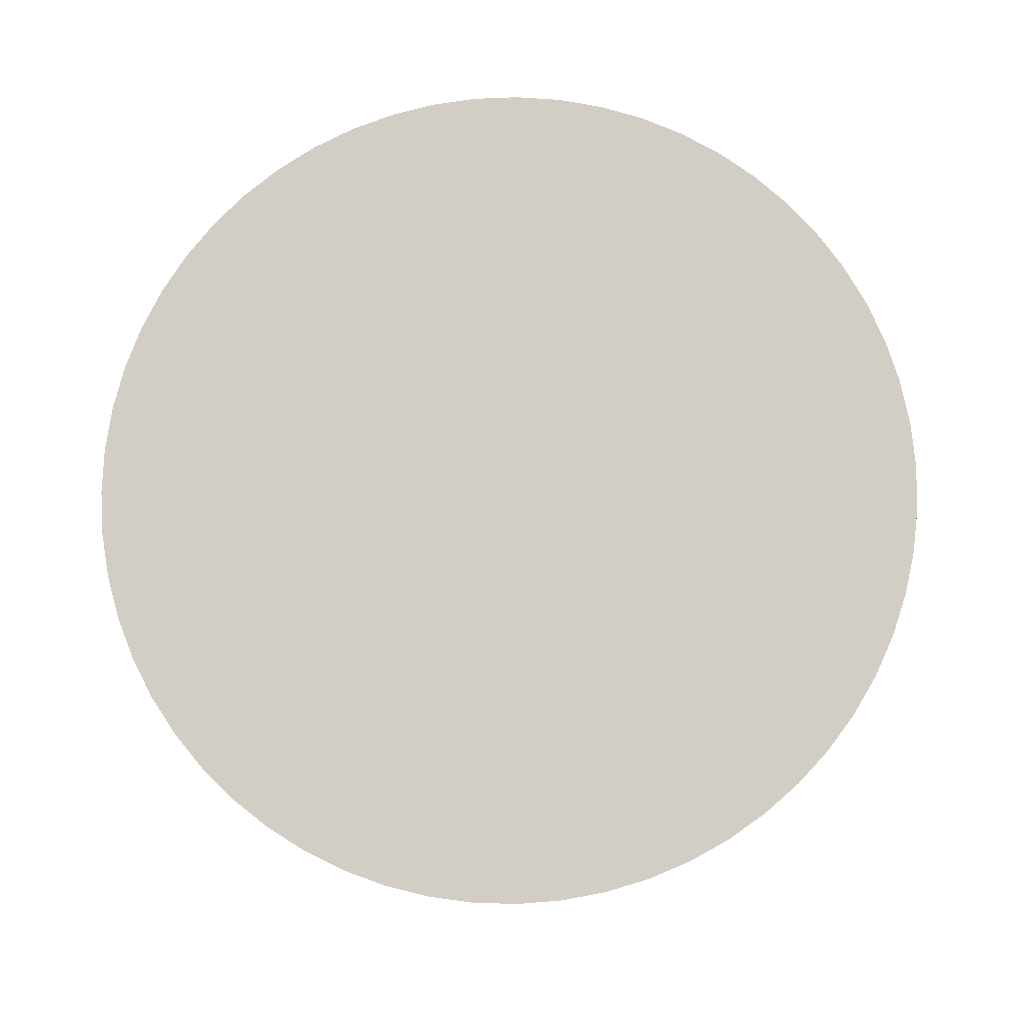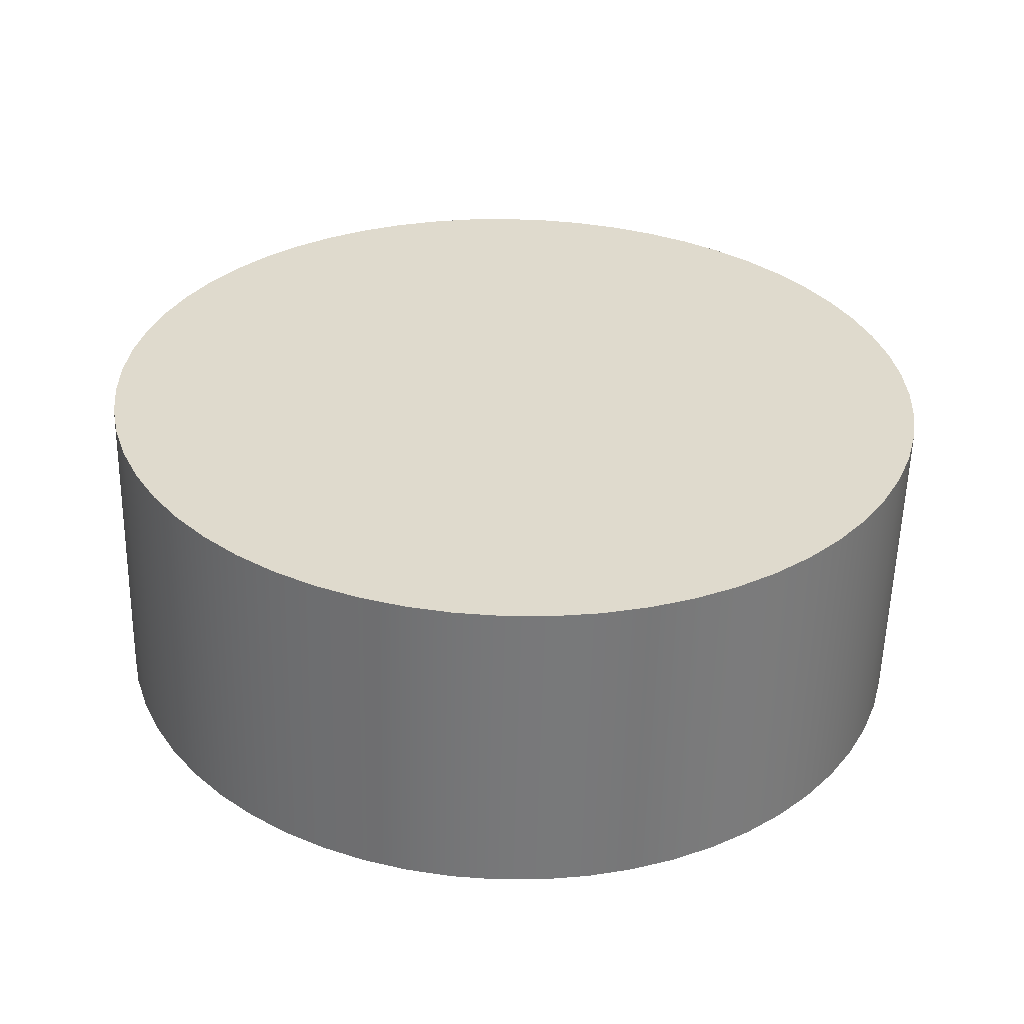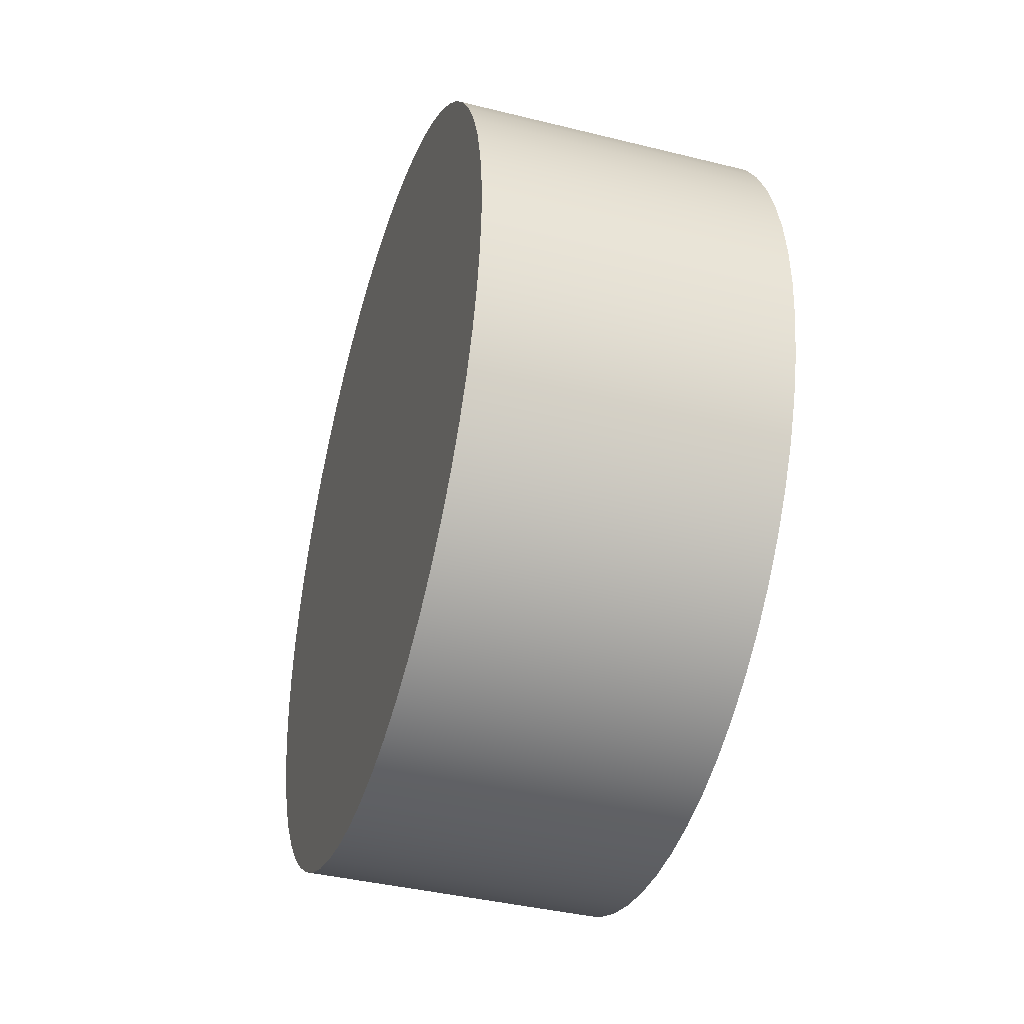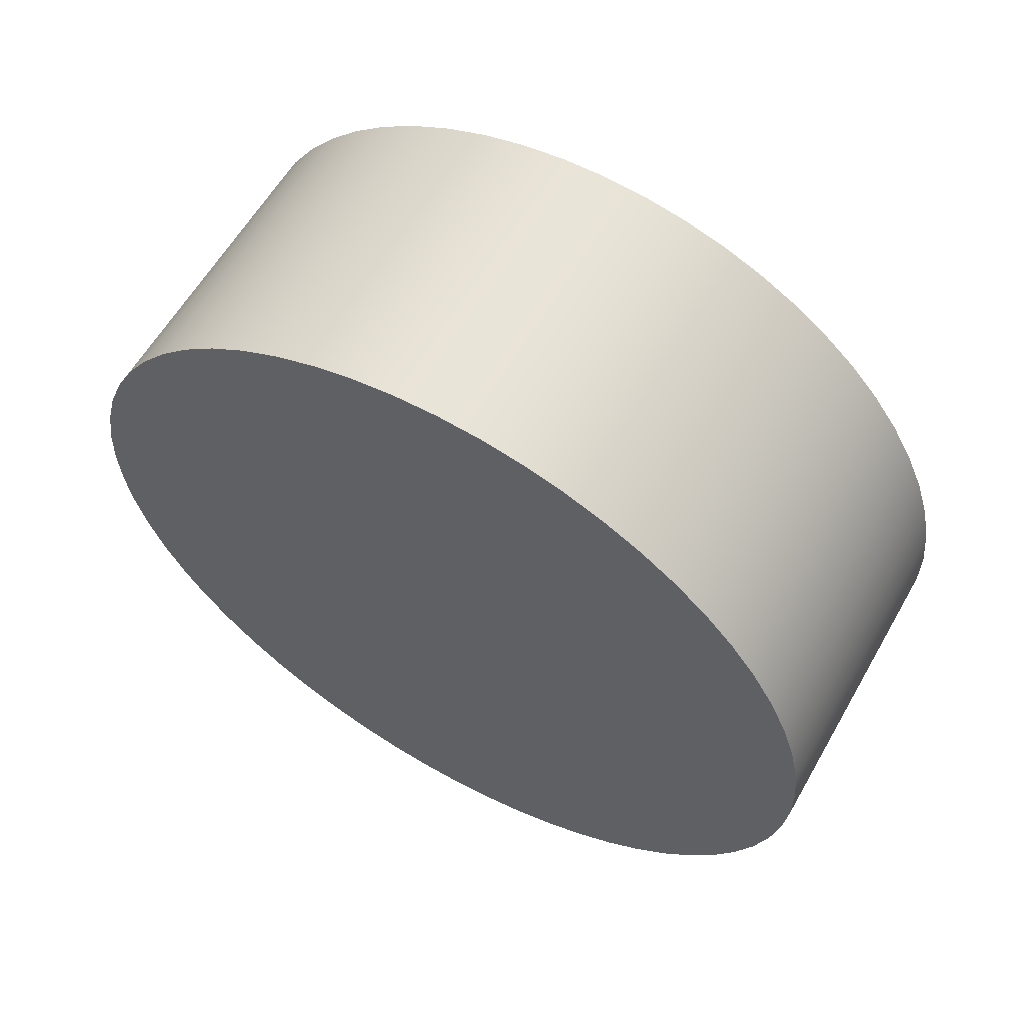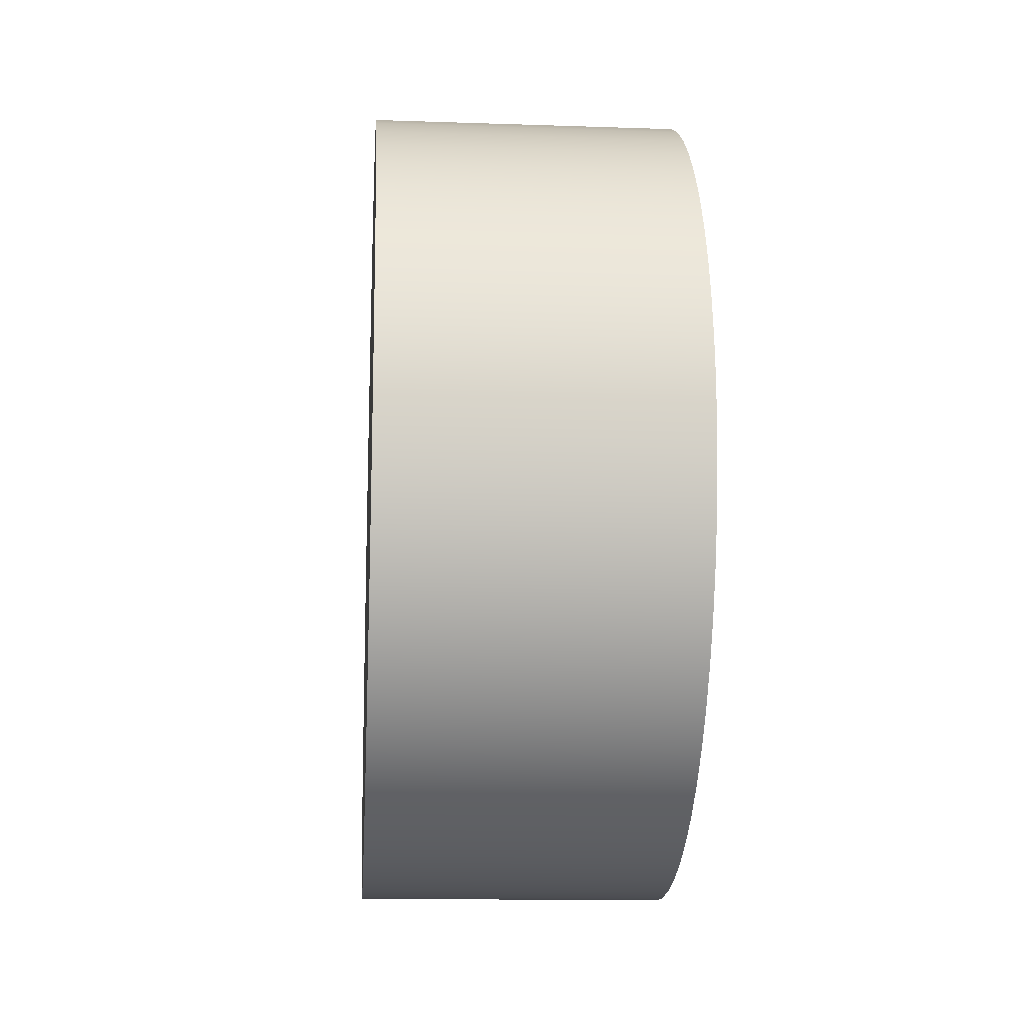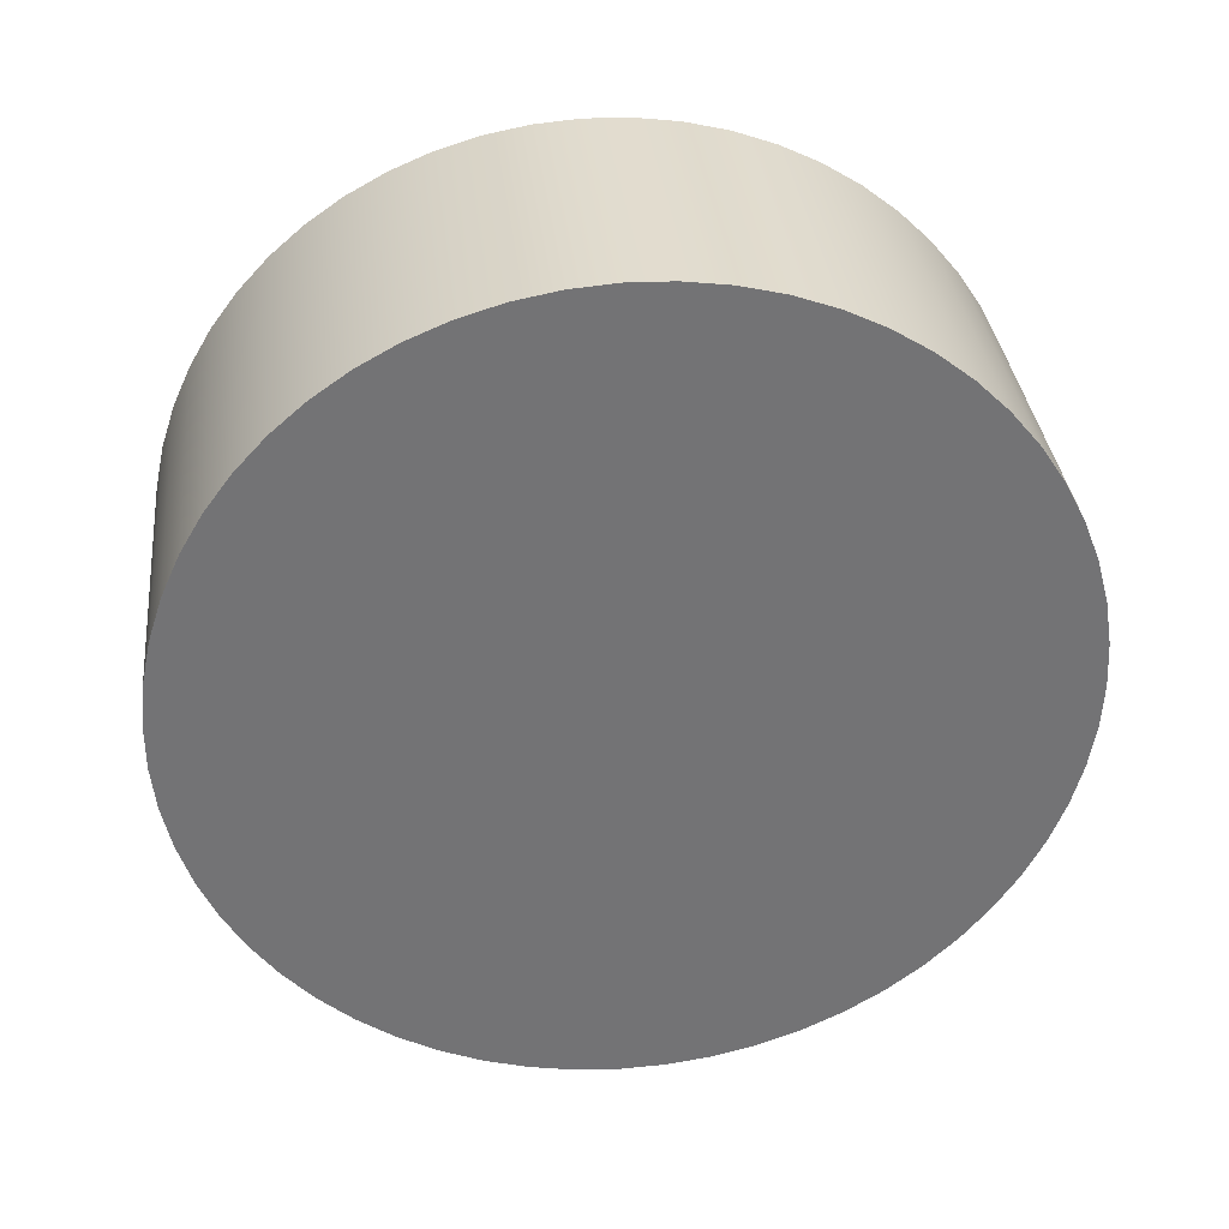
<metadata>
{"format":"obj","ext":"obj","renderer":"f3d","projection":"perspective","resolution":1024,"background":"white","views":[{"elev":-8.5,"azim":92.2,"up":"+Y"},{"elev":-57.4,"azim":-91.3,"up":"+Y"},{"elev":-40.4,"azim":163.1,"up":"+Z"},{"elev":60.0,"azim":119.7,"up":"+Y"},{"elev":-14.4,"azim":175.8,"up":"+Y"},{"elev":34.4,"azim":-96.2,"up":"+Y"}]}
</metadata>
<code>
v -0.9525 -3.111e-16 2.54
v -0.9525 0.27 2.526
v -0.9525 0.5369 2.483
v -0.9525 0.7978 2.411
v -0.9525 1.05 2.313
v -0.9525 1.289 2.188
v -0.9525 1.515 2.039
v -0.9525 1.723 1.866
v -0.9525 1.912 1.673
v -0.9525 2.078 1.46
v -0.9525 2.222 1.231
v -0.9525 2.34 0.9876
v -0.9525 2.432 0.7333
v -0.9525 2.496 0.4706
v -0.9525 2.532 0.2027
v -0.9525 2.539 -0.06762
v -0.9525 2.518 -0.3371
v -0.9525 2.467 -0.6028
v -0.9525 2.389 -0.8617
v -0.9525 2.284 -1.111
v -0.9525 2.153 -1.347
v -0.9525 1.998 -1.569
v -0.9525 1.82 -1.772
v -0.9525 1.621 -1.955
v -0.9525 1.404 -2.117
v -0.9525 1.171 -2.254
v -0.9525 0.925 -2.366
v -0.9525 0.6683 -2.451
v -0.9525 0.404 -2.508
v -0.9525 0.1352 -2.536
v -0.9525 -0.1352 -2.536
v -0.9525 -0.404 -2.508
v -0.9525 -0.6683 -2.451
v -0.9525 -0.925 -2.366
v -0.9525 -1.171 -2.254
v -0.9525 -1.404 -2.117
v -0.9525 -1.621 -1.955
v -0.9525 -1.82 -1.772
v -0.9525 -1.998 -1.569
v -0.9525 -2.153 -1.347
v -0.9525 -2.284 -1.111
v -0.9525 -2.389 -0.8617
v -0.9525 -2.467 -0.6028
v -0.9525 -2.518 -0.3371
v -0.9525 -2.539 -0.06762
v -0.9525 -2.532 0.2027
v -0.9525 -2.496 0.4706
v -0.9525 -2.432 0.7333
v -0.9525 -2.34 0.9876
v -0.9525 -2.222 1.231
v -0.9525 -2.078 1.46
v -0.9525 -1.912 1.673
v -0.9525 -1.723 1.866
v -0.9525 -1.515 2.039
v -0.9525 -1.289 2.188
v -0.9525 -1.05 2.313
v -0.9525 -0.7978 2.411
v -0.9525 -0.5369 2.483
v -0.9525 -0.27 2.526
v -0.9525 -3.111e-16 2.54
v -0.9525 -0.27 2.526
v -0.9525 -0.5369 2.483
v -0.9525 -0.7978 2.411
v -0.9525 -1.05 2.313
v -0.9525 -1.289 2.188
v -0.9525 -1.515 2.039
v -0.9525 -1.723 1.866
v -0.9525 -1.912 1.673
v -0.9525 -2.078 1.46
v -0.9525 -2.222 1.231
v -0.9525 -2.34 0.9876
v -0.9525 -2.432 0.7333
v -0.9525 -2.496 0.4706
v -0.9525 -2.532 0.2027
v -0.9525 -2.539 -0.06762
v -0.9525 -2.518 -0.3371
v -0.9525 -2.467 -0.6028
v -0.9525 -2.389 -0.8617
v -0.9525 -2.284 -1.111
v -0.9525 -2.153 -1.347
v -0.9525 -1.998 -1.569
v -0.9525 -1.82 -1.772
v -0.9525 -1.621 -1.955
v -0.9525 -1.404 -2.117
v -0.9525 -1.171 -2.254
v -0.9525 -0.925 -2.366
v -0.9525 -0.6683 -2.451
v -0.9525 -0.404 -2.508
v -0.9525 -0.1352 -2.536
v -0.9525 0.1352 -2.536
v -0.9525 0.404 -2.508
v -0.9525 0.6683 -2.451
v -0.9525 0.925 -2.366
v -0.9525 1.171 -2.254
v -0.9525 1.404 -2.117
v -0.9525 1.621 -1.955
v -0.9525 1.82 -1.772
v -0.9525 1.998 -1.569
v -0.9525 2.153 -1.347
v -0.9525 2.284 -1.111
v -0.9525 2.389 -0.8617
v -0.9525 2.467 -0.6028
v -0.9525 2.518 -0.3371
v -0.9525 2.539 -0.06762
v -0.9525 2.532 0.2027
v -0.9525 2.496 0.4706
v -0.9525 2.432 0.7333
v -0.9525 2.34 0.9876
v -0.9525 2.222 1.231
v -0.9525 2.078 1.46
v -0.9525 1.912 1.673
v -0.9525 1.723 1.866
v -0.9525 1.515 2.039
v -0.9525 1.289 2.188
v -0.9525 1.05 2.313
v -0.9525 0.7978 2.411
v -0.9525 0.5369 2.483
v -0.9525 0.27 2.526
v 0.9525 -3.111e-16 2.54
v 0.9525 0.27 2.526
v 0.9525 0.5369 2.483
v 0.9525 0.7978 2.411
v 0.9525 1.05 2.313
v 0.9525 1.289 2.188
v 0.9525 1.515 2.039
v 0.9525 1.723 1.866
v 0.9525 1.912 1.673
v 0.9525 2.078 1.46
v 0.9525 2.222 1.231
v 0.9525 2.34 0.9876
v 0.9525 2.432 0.7333
v 0.9525 2.496 0.4706
v 0.9525 2.532 0.2027
v 0.9525 2.539 -0.06762
v 0.9525 2.518 -0.3371
v 0.9525 2.467 -0.6028
v 0.9525 2.389 -0.8617
v 0.9525 2.284 -1.111
v 0.9525 2.153 -1.347
v 0.9525 1.998 -1.569
v 0.9525 1.82 -1.772
v 0.9525 1.621 -1.955
v 0.9525 1.404 -2.117
v 0.9525 1.171 -2.254
v 0.9525 0.925 -2.366
v 0.9525 0.6683 -2.451
v 0.9525 0.404 -2.508
v 0.9525 0.1352 -2.536
v 0.9525 -0.1352 -2.536
v 0.9525 -0.404 -2.508
v 0.9525 -0.6683 -2.451
v 0.9525 -0.925 -2.366
v 0.9525 -1.171 -2.254
v 0.9525 -1.404 -2.117
v 0.9525 -1.621 -1.955
v 0.9525 -1.82 -1.772
v 0.9525 -1.998 -1.569
v 0.9525 -2.153 -1.347
v 0.9525 -2.284 -1.111
v 0.9525 -2.389 -0.8617
v 0.9525 -2.467 -0.6028
v 0.9525 -2.518 -0.3371
v 0.9525 -2.539 -0.06762
v 0.9525 -2.532 0.2027
v 0.9525 -2.496 0.4706
v 0.9525 -2.432 0.7333
v 0.9525 -2.34 0.9876
v 0.9525 -2.222 1.231
v 0.9525 -2.078 1.46
v 0.9525 -1.912 1.673
v 0.9525 -1.723 1.866
v 0.9525 -1.515 2.039
v 0.9525 -1.289 2.188
v 0.9525 -1.05 2.313
v 0.9525 -0.7978 2.411
v 0.9525 -0.5369 2.483
v 0.9525 -0.27 2.526
v -0.9525 -3.111e-16 2.54
v 0.9525 -3.111e-16 2.54
v 0.9525 -3.111e-16 2.54
v 0.9525 -0.27 2.526
v 0.9525 -0.5369 2.483
v 0.9525 -0.7978 2.411
v 0.9525 -1.05 2.313
v 0.9525 -1.289 2.188
v 0.9525 -1.515 2.039
v 0.9525 -1.723 1.866
v 0.9525 -1.912 1.673
v 0.9525 -2.078 1.46
v 0.9525 -2.222 1.231
v 0.9525 -2.34 0.9876
v 0.9525 -2.432 0.7333
v 0.9525 -2.496 0.4706
v 0.9525 -2.532 0.2027
v 0.9525 -2.539 -0.06762
v 0.9525 -2.518 -0.3371
v 0.9525 -2.467 -0.6028
v 0.9525 -2.389 -0.8617
v 0.9525 -2.284 -1.111
v 0.9525 -2.153 -1.347
v 0.9525 -1.998 -1.569
v 0.9525 -1.82 -1.772
v 0.9525 -1.621 -1.955
v 0.9525 -1.404 -2.117
v 0.9525 -1.171 -2.254
v 0.9525 -0.925 -2.366
v 0.9525 -0.6683 -2.451
v 0.9525 -0.404 -2.508
v 0.9525 -0.1352 -2.536
v 0.9525 0.1352 -2.536
v 0.9525 0.404 -2.508
v 0.9525 0.6683 -2.451
v 0.9525 0.925 -2.366
v 0.9525 1.171 -2.254
v 0.9525 1.404 -2.117
v 0.9525 1.621 -1.955
v 0.9525 1.82 -1.772
v 0.9525 1.998 -1.569
v 0.9525 2.153 -1.347
v 0.9525 2.284 -1.111
v 0.9525 2.389 -0.8617
v 0.9525 2.467 -0.6028
v 0.9525 2.518 -0.3371
v 0.9525 2.539 -0.06762
v 0.9525 2.532 0.2027
v 0.9525 2.496 0.4706
v 0.9525 2.432 0.7333
v 0.9525 2.34 0.9876
v 0.9525 2.222 1.231
v 0.9525 2.078 1.46
v 0.9525 1.912 1.673
v 0.9525 1.723 1.866
v 0.9525 1.515 2.039
v 0.9525 1.289 2.188
v 0.9525 1.05 2.313
v 0.9525 0.7978 2.411
v 0.9525 0.5369 2.483
v 0.9525 0.27 2.526
g 204e5d76-e31b-11ea-a72b-54bf646e7e1f
f 1 2 59
f 59 2 3
f 59 3 4
f 4 5 59
f 59 5 6
f 59 6 7
f 7 8 59
f 59 8 9
f 59 9 10
f 10 11 59
f 59 11 12
f 59 12 13
f 13 14 59
f 59 14 15
f 59 15 16
f 16 17 59
f 59 17 18
f 59 18 19
f 19 20 59
f 59 20 21
f 59 21 22
f 22 23 59
f 59 23 24
f 59 24 25
f 25 26 59
f 59 26 27
f 59 27 28
f 28 29 59
f 59 29 30
f 59 30 31
f 31 32 59
f 59 32 58
f 58 32 33
f 58 33 57
f 57 33 34
f 57 34 56
f 56 34 35
f 56 35 55
f 55 35 36
f 55 36 54
f 54 36 37
f 54 37 53
f 53 37 38
f 53 38 52
f 52 38 39
f 52 39 51
f 51 39 40
f 51 40 50
f 50 40 41
f 50 41 49
f 49 41 42
f 49 42 48
f 48 42 43
f 48 43 47
f 47 43 44
f 47 44 46
f 46 44 45
g 204e8494-e31b-11ea-8a1a-54bf646e7e1f
f 61 177 60
f 60 177 179
f 178 119 118
f 118 119 120
f 118 120 117
f 117 120 121
f 117 121 116
f 116 121 122
f 116 122 115
f 115 122 123
f 115 123 114
f 114 123 124
f 114 124 113
f 113 124 125
f 113 125 112
f 112 125 126
f 112 126 111
f 111 126 127
f 111 127 110
f 110 127 128
f 110 128 109
f 109 128 129
f 109 129 108
f 108 129 130
f 108 130 107
f 107 130 131
f 107 131 106
f 106 131 132
f 106 132 105
f 105 132 133
f 105 133 104
f 104 133 134
f 104 134 103
f 103 134 135
f 103 135 102
f 102 135 136
f 102 136 101
f 101 136 137
f 101 137 100
f 100 137 138
f 100 138 99
f 99 138 139
f 99 139 98
f 98 139 140
f 98 140 97
f 97 140 141
f 97 141 96
f 96 141 142
f 96 142 95
f 95 142 143
f 95 143 94
f 94 143 144
f 94 144 93
f 93 144 145
f 93 145 92
f 92 145 146
f 92 146 91
f 91 146 147
f 91 147 90
f 90 147 148
f 90 148 89
f 89 148 149
f 89 149 88
f 88 149 150
f 88 150 87
f 87 150 151
f 87 151 86
f 86 151 152
f 86 152 85
f 85 152 153
f 85 153 84
f 84 153 154
f 84 154 83
f 83 154 155
f 83 155 82
f 82 155 156
f 82 156 81
f 81 156 157
f 81 157 80
f 80 157 158
f 80 158 79
f 79 158 159
f 79 159 78
f 78 159 160
f 78 160 77
f 77 160 161
f 77 161 76
f 76 161 162
f 76 162 75
f 75 162 163
f 75 163 74
f 74 163 164
f 74 164 73
f 73 164 165
f 73 165 72
f 72 165 166
f 72 166 71
f 71 166 167
f 71 167 70
f 70 167 168
f 70 168 69
f 69 168 169
f 69 169 68
f 68 169 170
f 68 170 67
f 67 170 171
f 67 171 66
f 66 171 172
f 66 172 65
f 65 172 173
f 65 173 64
f 64 173 174
f 64 174 63
f 63 174 175
f 63 175 62
f 62 175 176
f 62 176 61
f 61 176 177
g 204eaba6-e31b-11ea-86c6-54bf646e7e1f
f 180 181 238
f 238 181 237
f 237 181 236
f 236 181 235
f 235 181 234
f 234 181 233
f 233 181 232
f 232 181 231
f 231 181 230
f 230 181 229
f 229 181 228
f 228 181 227
f 227 181 226
f 226 181 225
f 225 181 224
f 224 181 223
f 223 181 222
f 222 181 221
f 221 181 220
f 220 181 219
f 219 181 218
f 218 181 217
f 217 181 216
f 216 181 215
f 215 181 214
f 214 181 213
f 213 181 212
f 212 181 211
f 211 181 210
f 210 181 209
f 209 181 208
f 208 181 182
f 208 182 207
f 207 182 183
f 207 183 206
f 206 183 184
f 206 184 205
f 205 184 185
f 205 185 204
f 204 185 186
f 204 186 203
f 203 186 187
f 203 187 202
f 202 187 188
f 202 188 201
f 201 188 189
f 201 189 200
f 200 189 190
f 200 190 199
f 199 190 191
f 199 191 198
f 198 191 192
f 198 192 197
f 197 192 193
f 197 193 196
f 196 193 194
f 196 194 195

</code>
